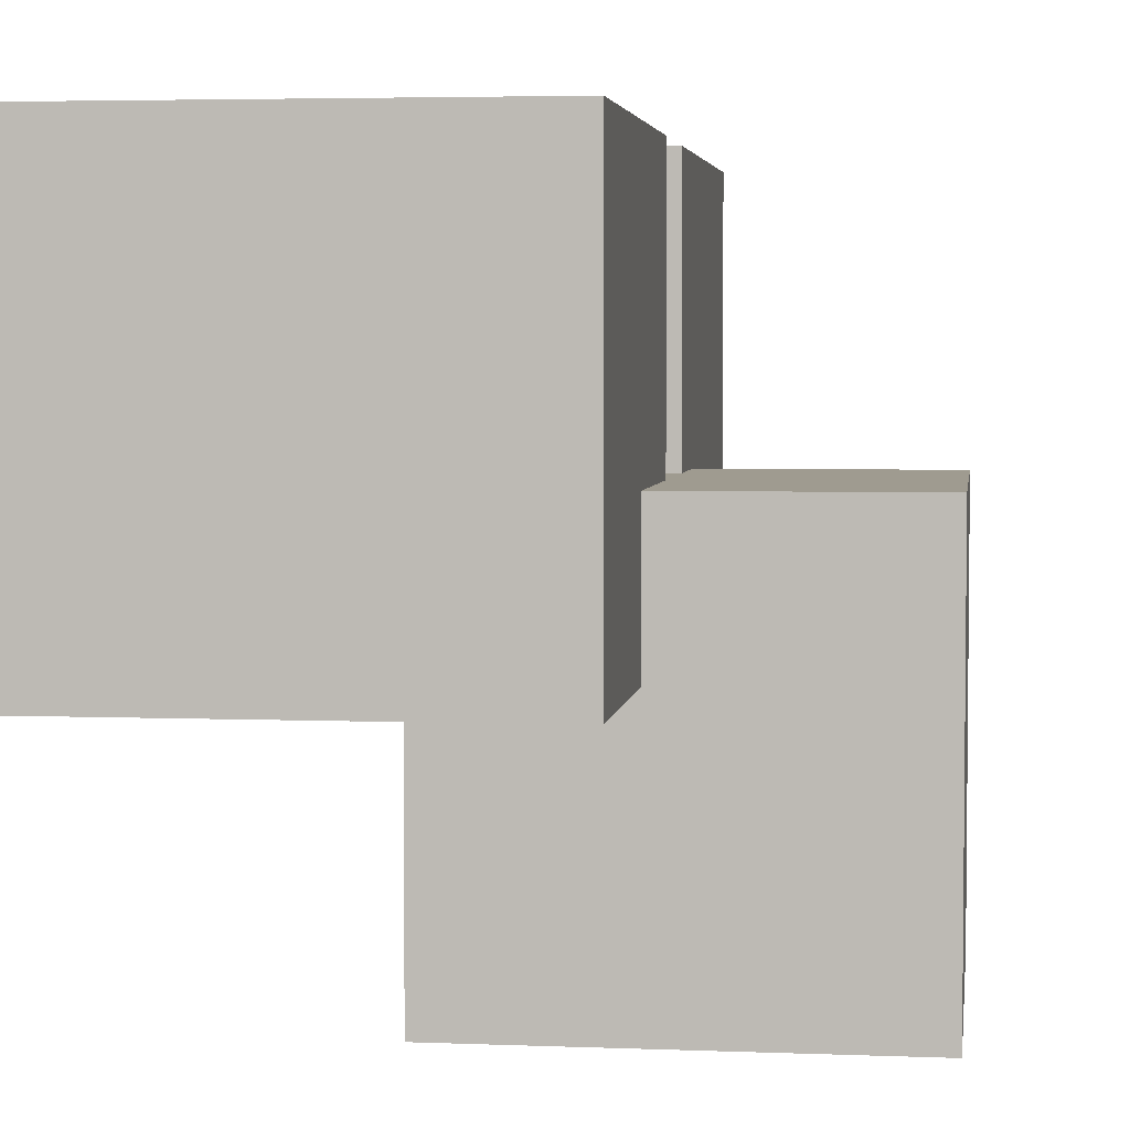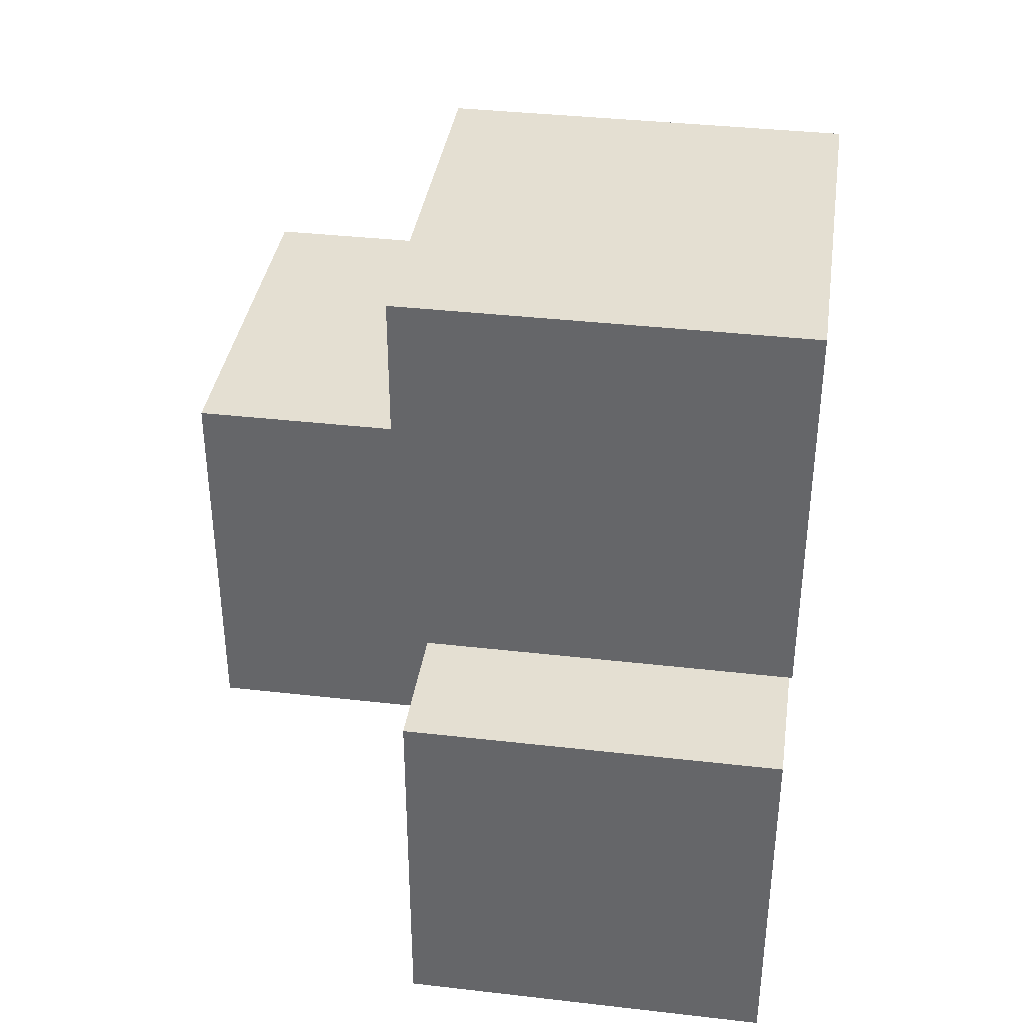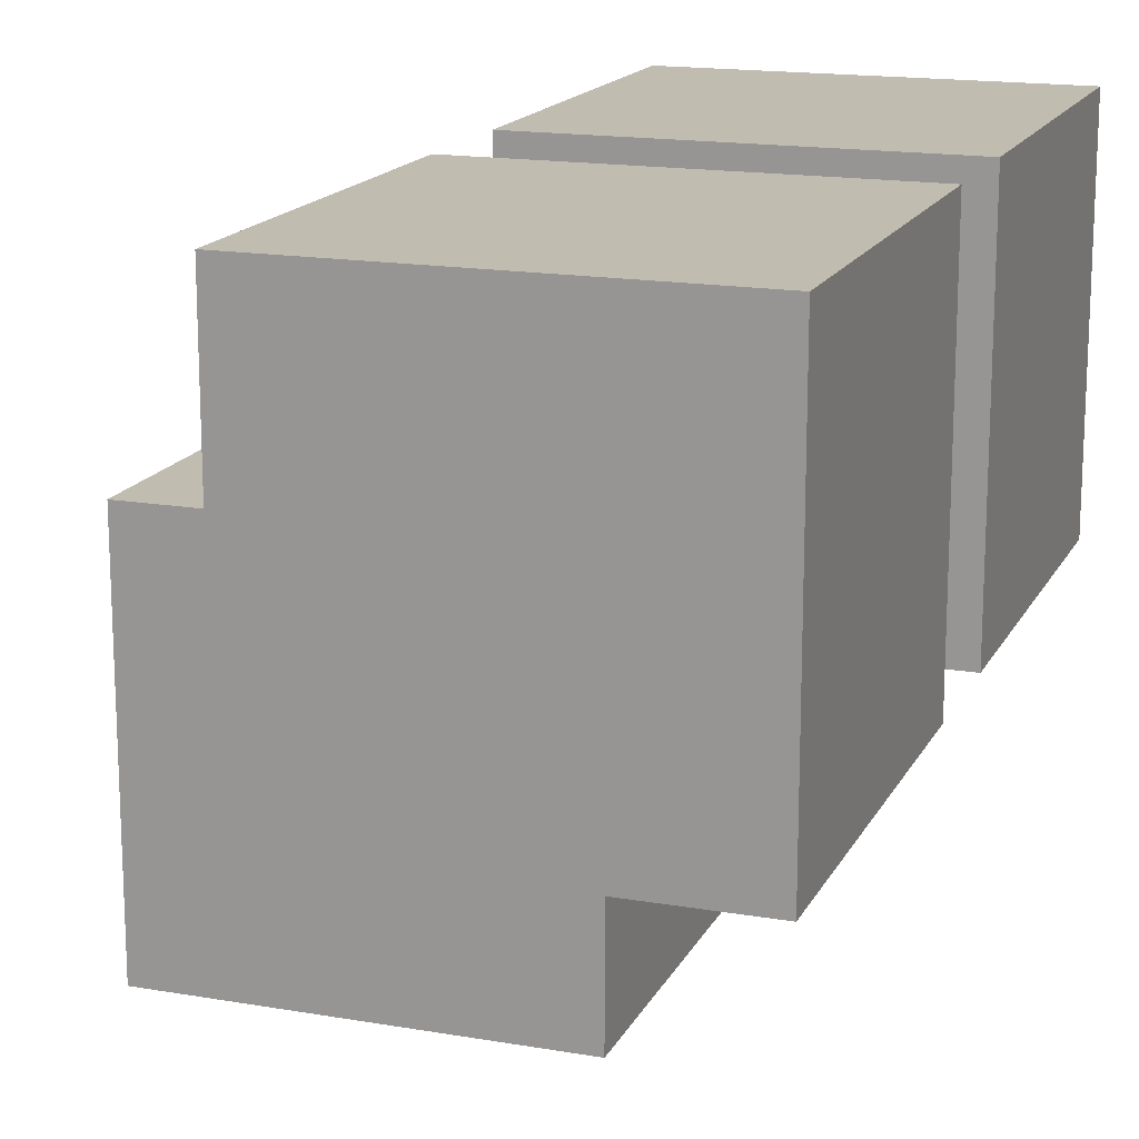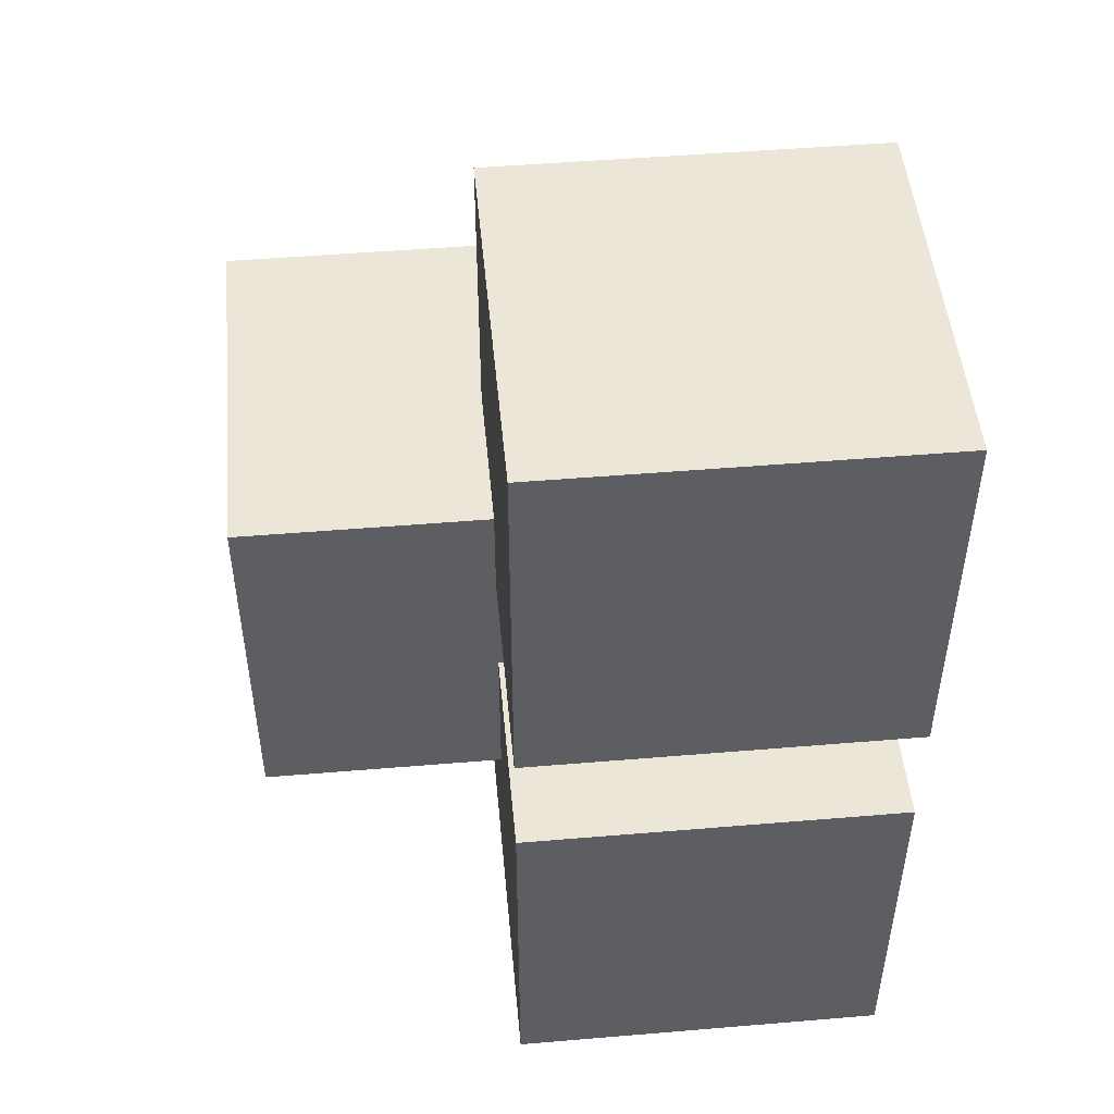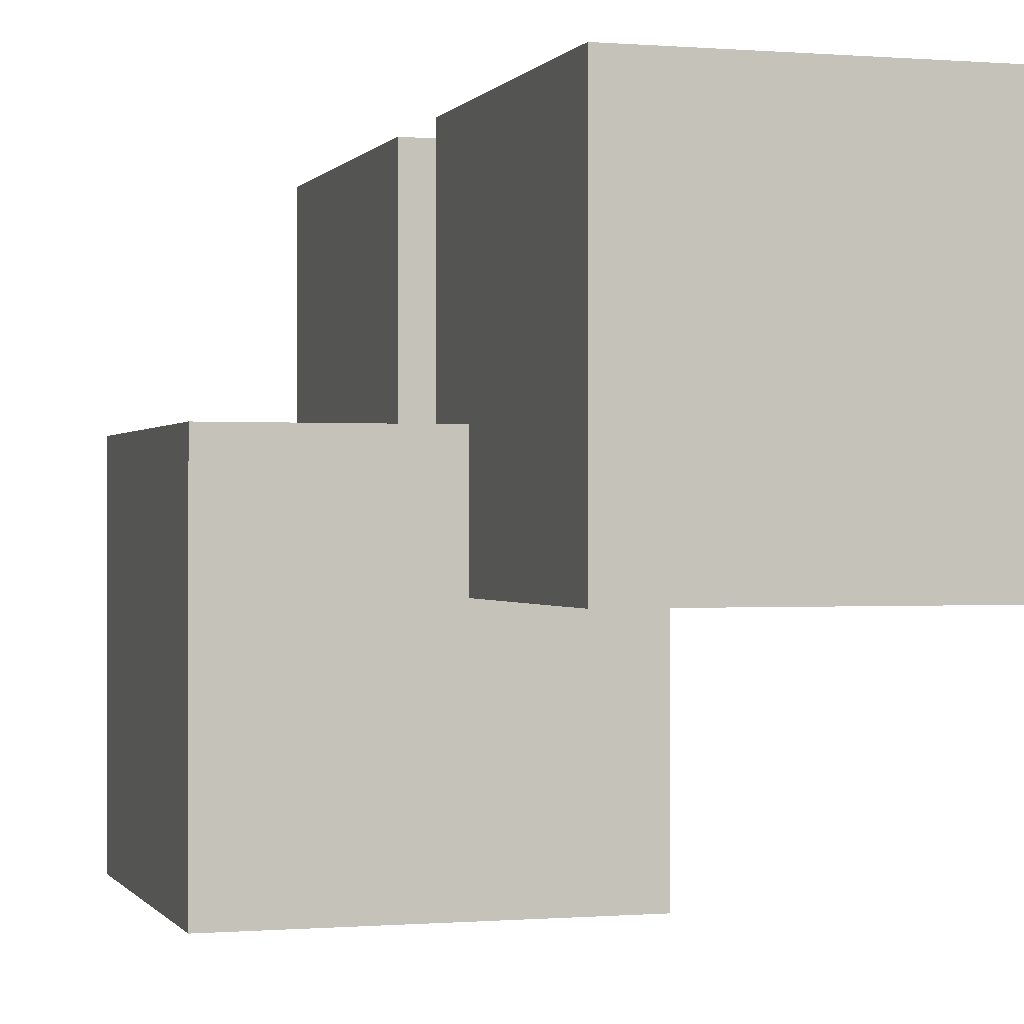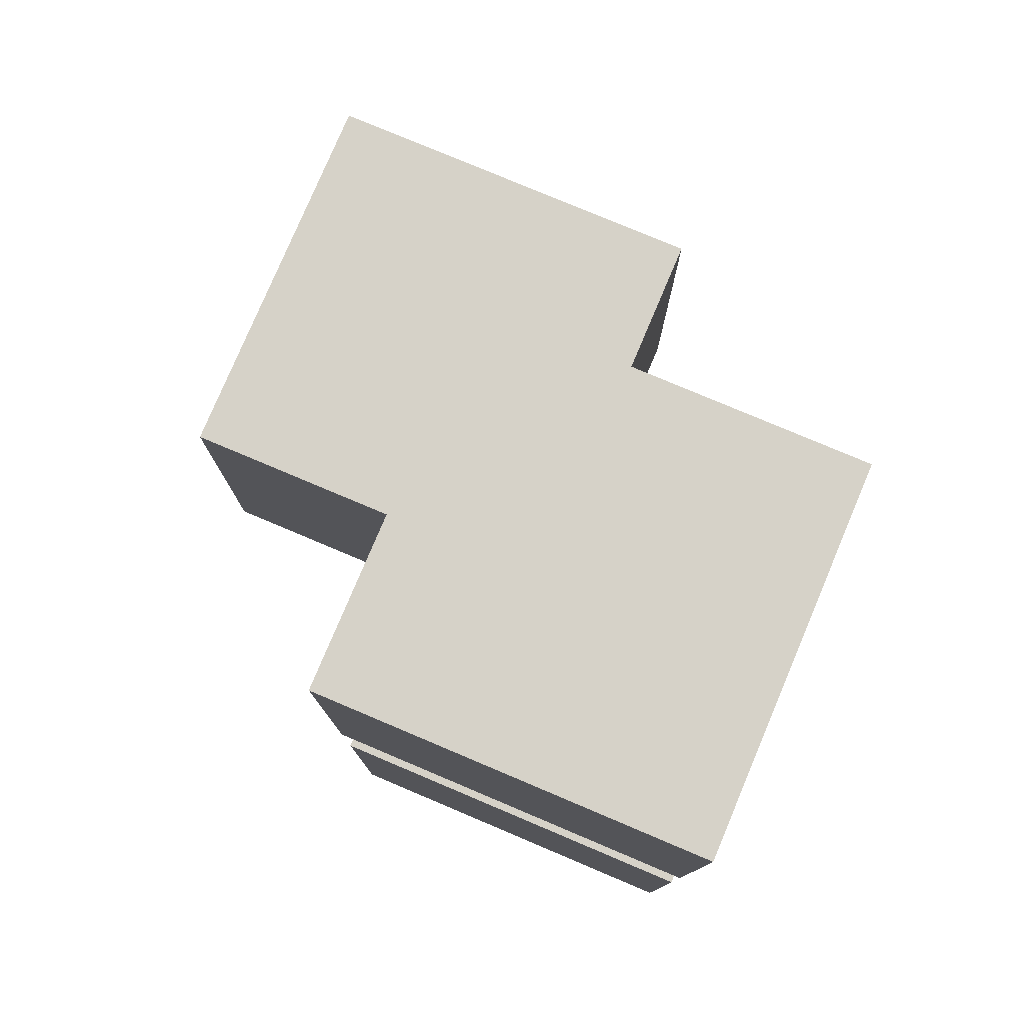
<metadata>
{"format":"obj","ext":"obj","renderer":"f3d","projection":"perspective","resolution":1024,"background":"white","views":[{"elev":4.0,"azim":-172.5,"up":"+Y"},{"elev":37.1,"azim":98.4,"up":"+Z"},{"elev":16.4,"azim":19.5,"up":"+Y"},{"elev":49.2,"azim":84.7,"up":"+Z"},{"elev":-0.2,"azim":-17.0,"up":"+Y"},{"elev":78.4,"azim":112.9,"up":"+Z"}]}
</metadata>
<code>
v 0.2855 0.3253 0.375
v 0.2855 0.8253 0.375
v 0.7855 0.3253 0.375
v 0.7855 0.8253 0.375
v 0.5355 0.3253 0.375
v 0.7855 0.5753 0.375
v 0.5355 0.8253 0.375
v 0.2855 0.5753 0.375
v 0.7855 0.3253 0.375
v 0.7855 0.8253 0.375
v 0.7855 0.3253 -0.125
v 0.7855 0.8253 -0.125
v 0.7855 0.5753 0.375
v 0.7855 0.3253 0.125
v 0.7855 0.5753 -0.125
v 0.7855 0.8253 0.125
v 0.7855 0.3253 -0.125
v 0.7855 0.8253 -0.125
v 0.2855 0.8253 -0.125
v 0.7855 0.5753 -0.125
v 0.5 0.3253 -0.125
v 0.5355 0.8253 -0.125
v 0.5 0.5 -0.125
v 0.2855 0.5 -0.125
v 0.2855 0.8253 -0.125
v 0.2855 0.3253 0.375
v 0.2855 0.8253 0.375
v 0.2855 0.5753 0.375
v 0.2855 0.8253 0.125
v 0.2855 0.5 0
v 0.2855 0.3253 0
v 0.2855 0.5 -0.125
v 0.2855 0.3253 0.375
v 0.7855 0.3253 0.375
v 0.7855 0.3253 -0.125
v 0.5355 0.3253 0.375
v 0.7855 0.3253 0.125
v 0.5 0.3253 -0.125
v 0.5 0.3253 0
v 0.2855 0.3253 0
v 0.2855 0.8253 0.375
v 0.2855 0.8253 -0.125
v 0.7855 0.8253 0.375
v 0.7855 0.8253 -0.125
v 0.5355 0.8253 0.375
v 0.7855 0.8253 0.125
v 0.5355 0.8253 -0.125
v 0.2855 0.8253 0.125
v 0.2855 0.8253 -0.283
v 0.7855 0.3253 -0.283
v 0.7855 0.8253 -0.283
v 0.7855 0.5753 -0.283
v 0.5355 0.8253 -0.283
v 0.5 0.5 -0.283
v 0.5 0.3253 -0.283
v 0.2855 0.5 -0.283
v 0.7855 0.3253 -0.283
v 0.7855 0.8253 -0.283
v 0.7855 0.3253 -0.783
v 0.7855 0.8253 -0.783
v 0.7855 0.5753 -0.283
v 0.7855 0.3253 -0.533
v 0.7855 0.5753 -0.783
v 0.7855 0.8253 -0.533
v 0.7855 0.3253 -0.783
v 0.7855 0.8253 -0.783
v 0.2855 0.3253 -0.783
v 0.2855 0.8253 -0.783
v 0.7855 0.5753 -0.783
v 0.5355 0.3253 -0.783
v 0.2855 0.5753 -0.783
v 0.5355 0.8253 -0.783
v 0.2855 0.3253 -0.783
v 0.2855 0.8253 -0.783
v 0.2855 0.8253 -0.283
v 0.2855 0.5753 -0.783
v 0.2855 0.3253 -0.5
v 0.2855 0.8253 -0.533
v 0.2855 0.5 -0.5
v 0.2855 0.5 -0.283
v 0.2855 0.3253 -0.783
v 0.7855 0.3253 -0.283
v 0.7855 0.3253 -0.783
v 0.7855 0.3253 -0.533
v 0.5355 0.3253 -0.783
v 0.2855 0.3253 -0.5
v 0.5 0.3253 -0.5
v 0.5 0.3253 -0.283
v 0.2855 0.8253 -0.283
v 0.2855 0.8253 -0.783
v 0.7855 0.8253 -0.283
v 0.7855 0.8253 -0.783
v 0.5355 0.8253 -0.283
v 0.7855 0.8253 -0.533
v 0.5355 0.8253 -0.783
v 0.2855 0.8253 -0.533
v 0.5 0 -0.5
v 0 0 -0.5
v 0 0.5 -0.5
v 0.5 0.3253 -0.5
v 0.25 0 -0.5
v 0 0.25 -0.5
v 0.2855 0.5 -0.5
v 0.2855 0.3253 -0.5
v 0 0 -0.5
v 0 0.5 -0.5
v 0 0 0
v 0 0.5 0
v 0 0.25 0
v 0 0.25 -0.5
v 0 0 -0.25
v 0 0.5 -0.25
v 0 0 0
v 0 0 -0.5
v 0.5 0 0
v 0.5 0 -0.5
v 0.25 0 0
v 0.5 0 -0.25
v 0.25 0 -0.5
v 0 0 -0.25
v 0 0 0
v 0 0.5 0
v 0.5 0 0
v 0.25 0 0
v 0.5 0.3253 0
v 0.2855 0.5 0
v 0 0.25 0
v 0.2855 0.3253 0
v 0.5 0 0
v 0.5 0 -0.5
v 0.5 0.3253 0
v 0.5 0 -0.25
v 0.5 0.3253 -0.5
v 0.5 0.3253 -0.283
v 0.5 0.5 -0.283
v 0.5 0.5 -0.125
v 0.5 0.3253 -0.125
v 0 0.5 0
v 0 0.5 -0.5
v 0.2855 0.5 0
v 0 0.5 -0.25
v 0.5 0.5 -0.283
v 0.2855 0.5 -0.283
v 0.2855 0.5 -0.5
v 0.2855 0.5 -0.125
v 0.5 0.5 -0.125
f 8 1 5 3 6 4 7 2
f 13 9 14 11 15 12 16 10
f 23 24 19 22 18 20 17 21
f 29 25 32 30 31 26 28 27
f 36 33 40 39 38 35 37 34
f 48 41 45 43 46 44 47 42
f 53 49 56 54 55 50 52 51
f 61 57 62 59 63 60 64 58
f 69 65 70 67 71 68 72 66
f 79 80 75 78 74 76 73 77
f 84 82 88 87 86 81 85 83
f 96 89 93 91 94 92 95 90
f 104 100 97 101 98 102 99 103
f 110 105 111 107 109 108 112 106
f 117 113 120 114 119 116 118 115
f 127 121 124 123 125 128 126 122
f 137 131 129 132 130 133 134 135 136
f 141 138 140 145 146 142 143 144 139

</code>
